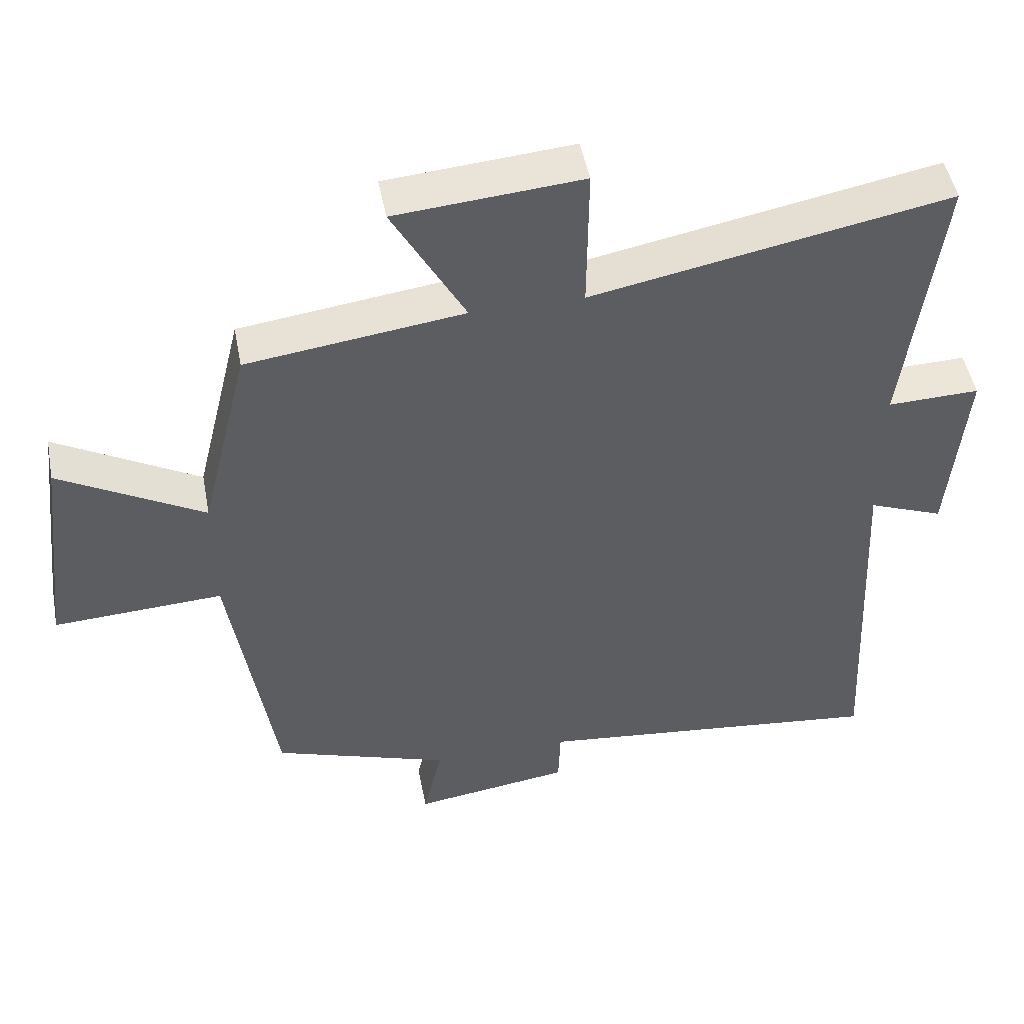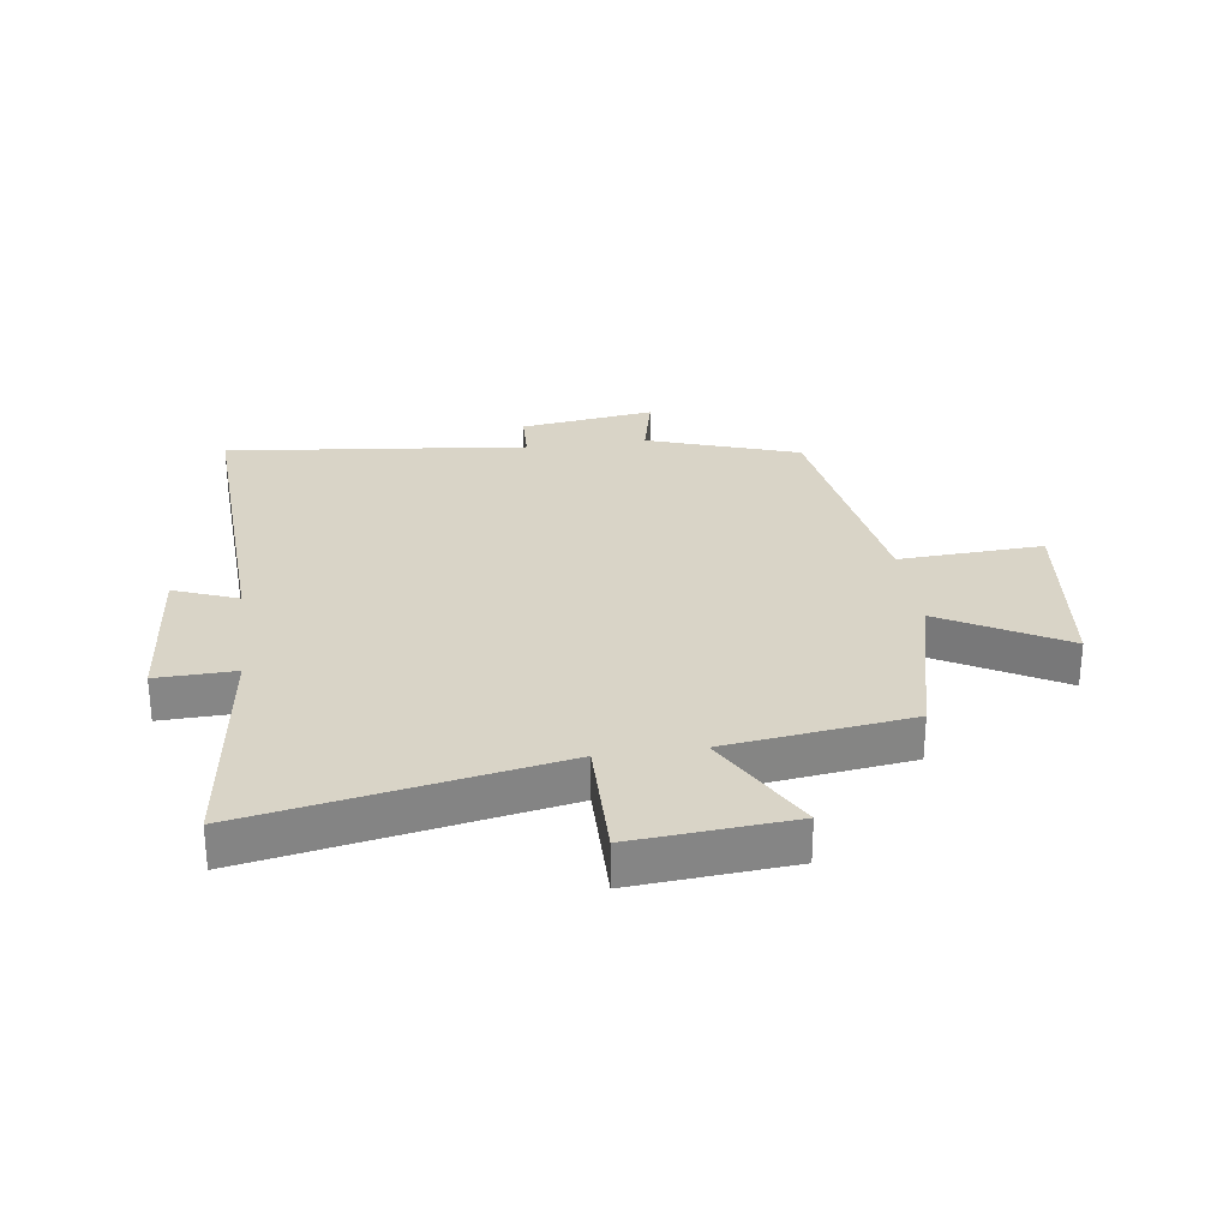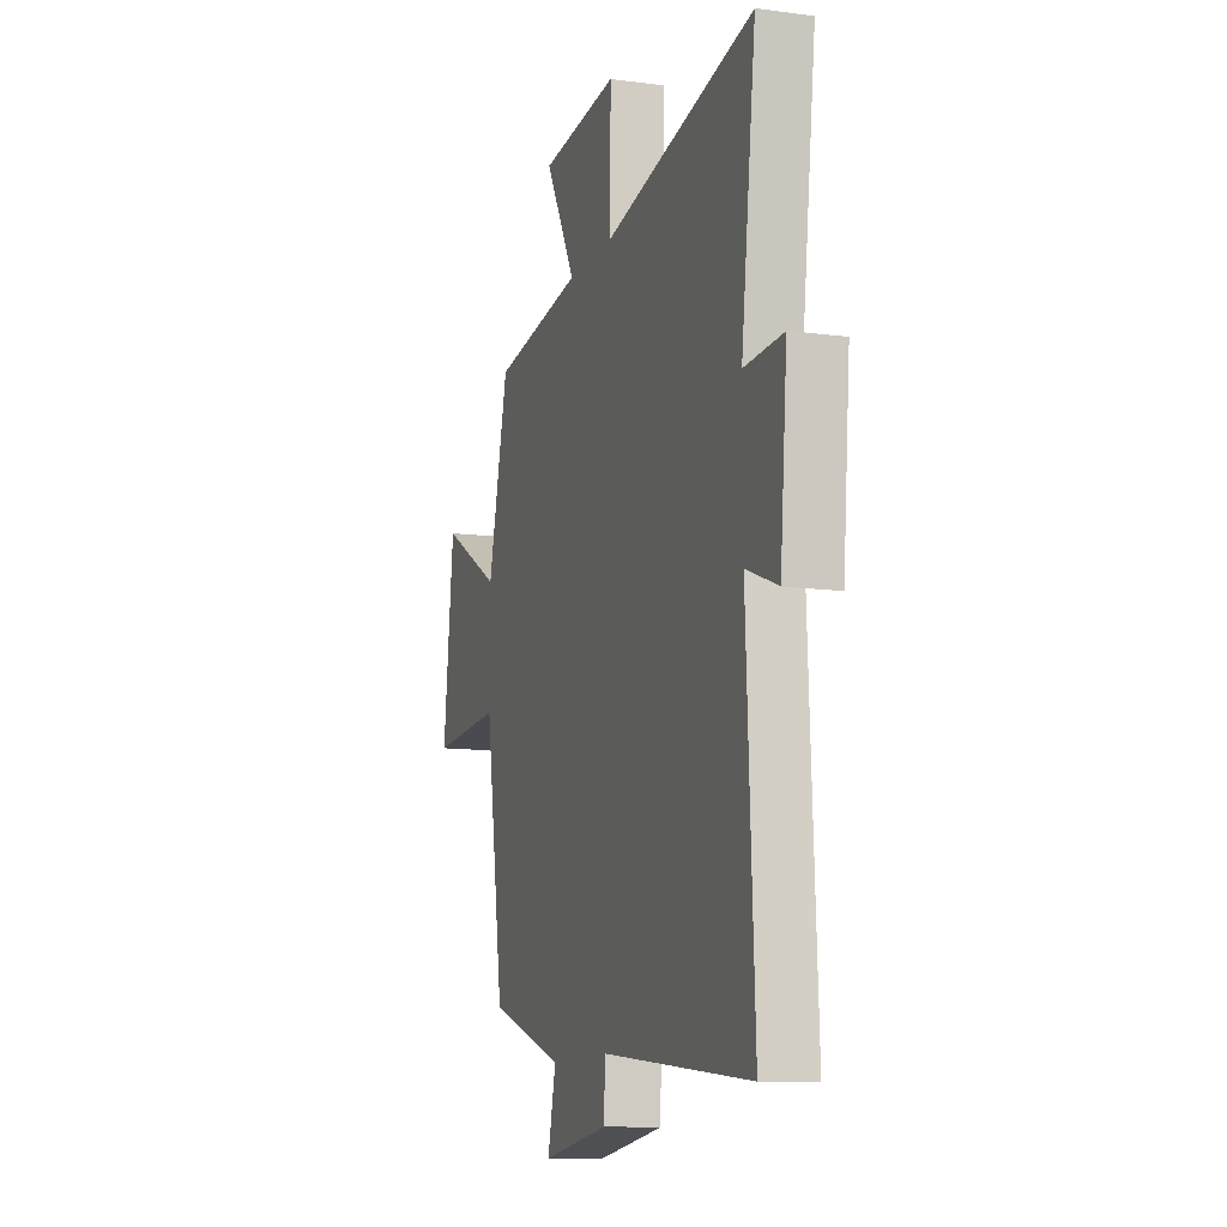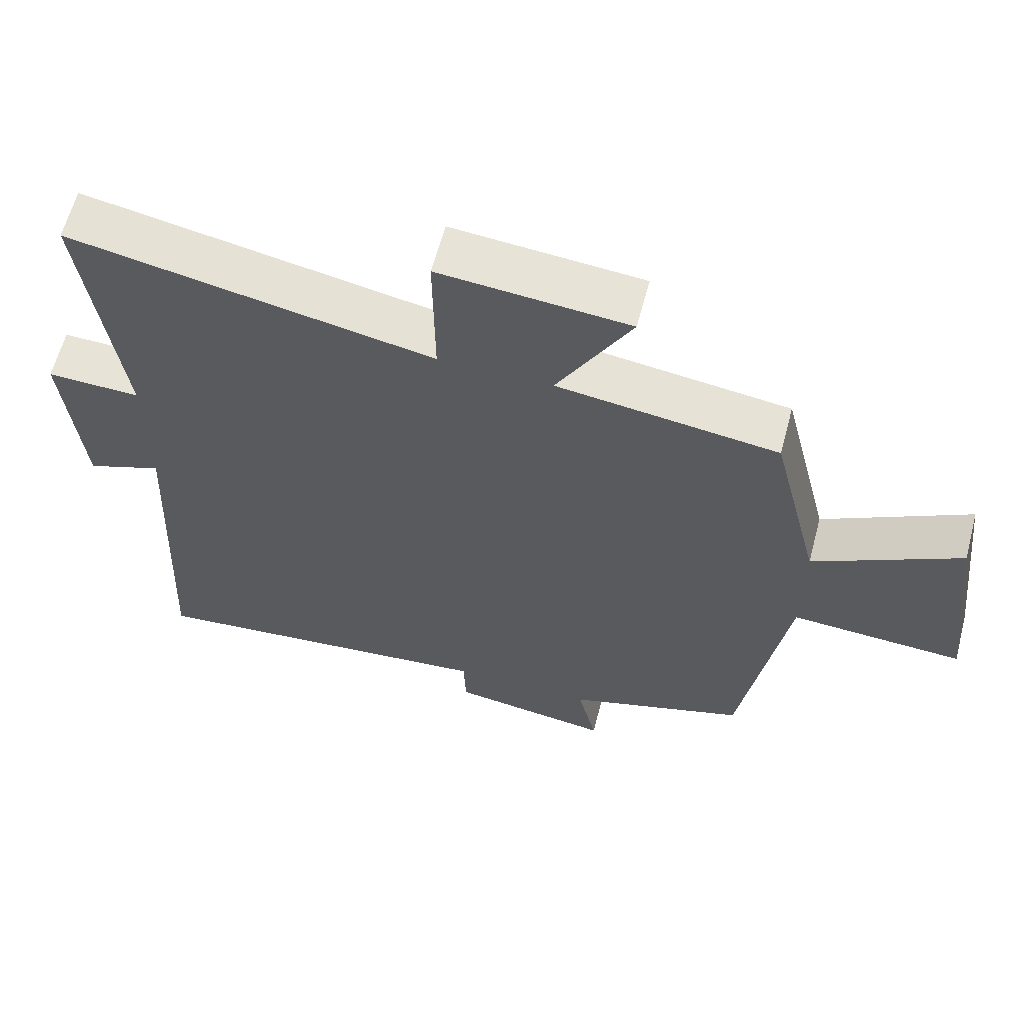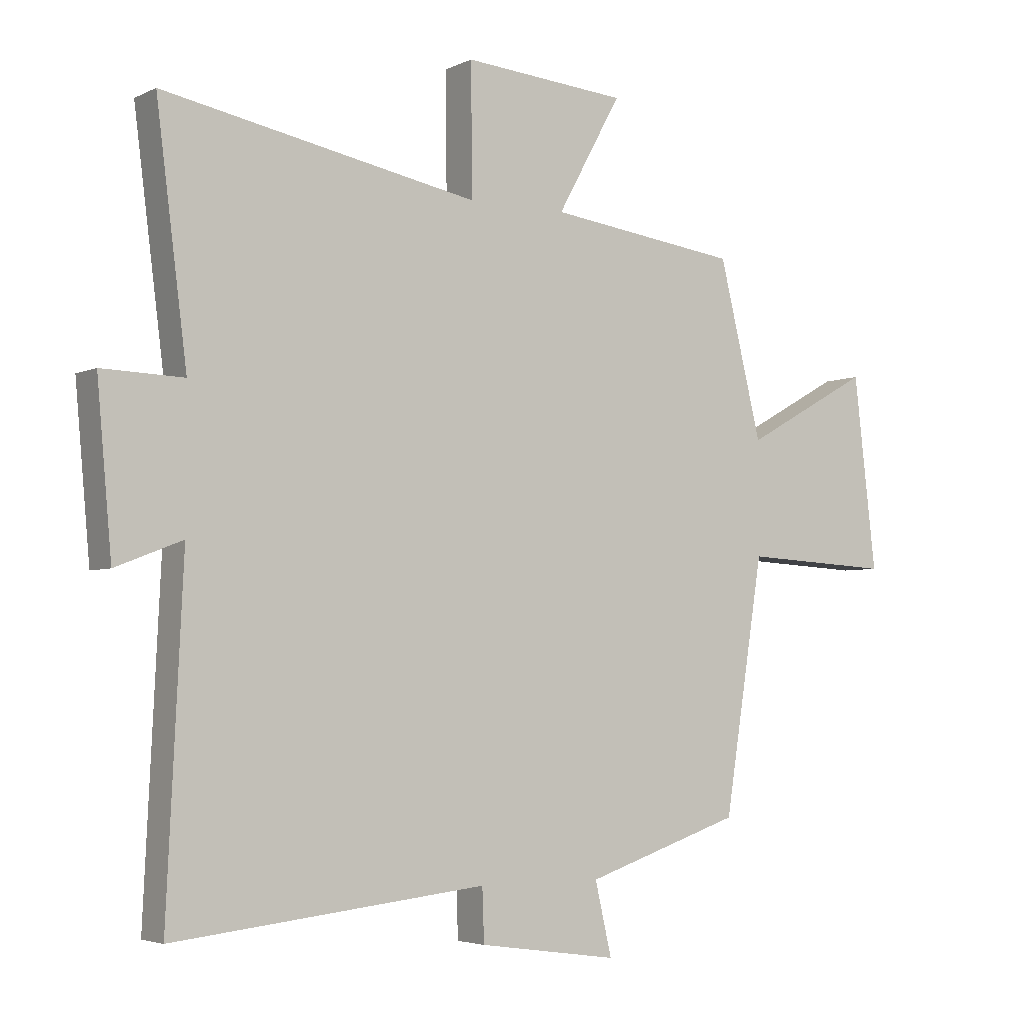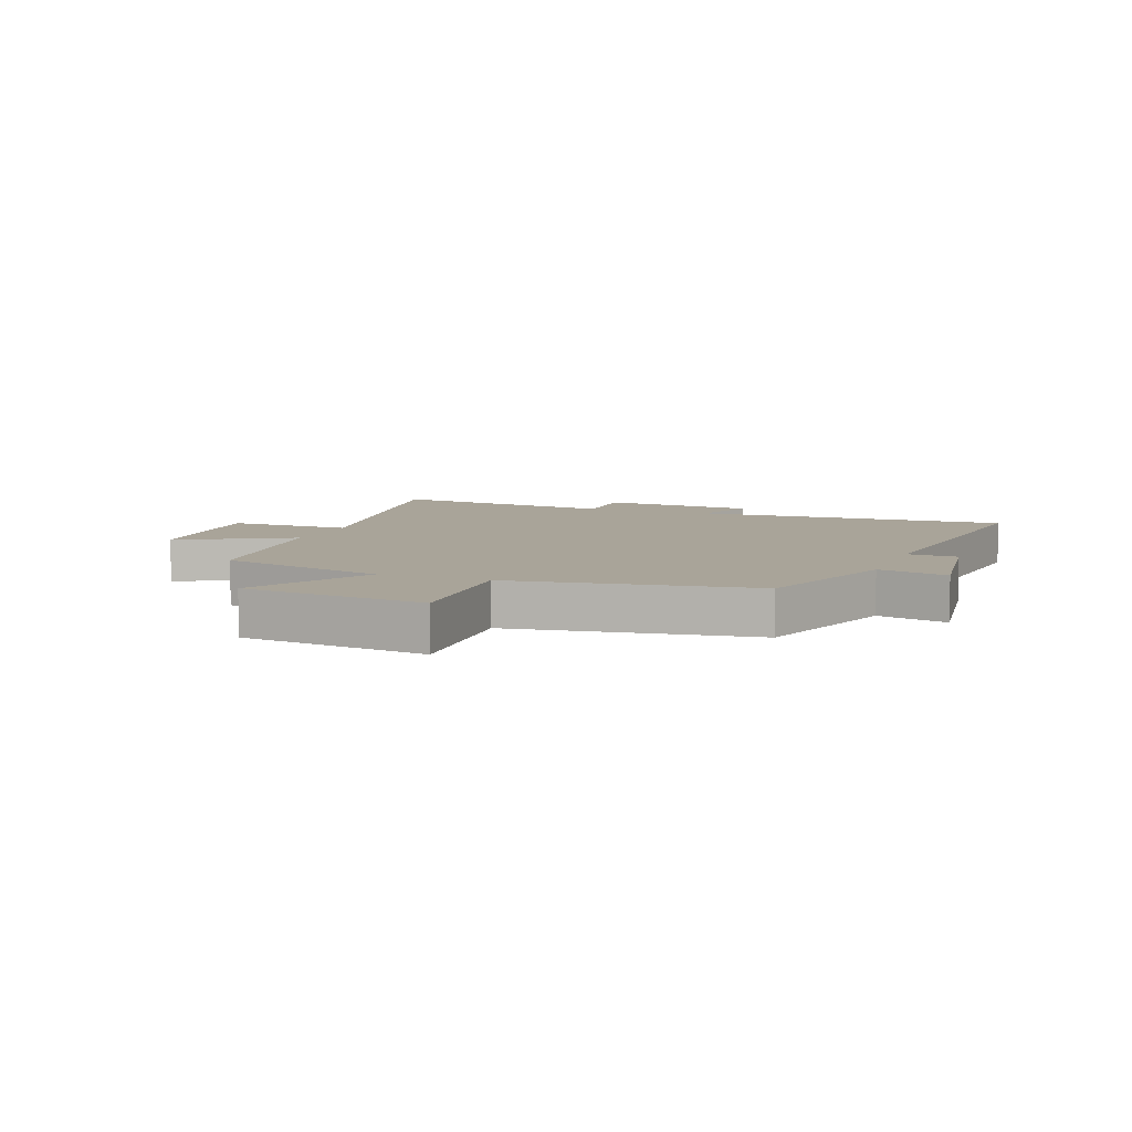
<metadata>
{"format":"obj","ext":"obj","renderer":"f3d","projection":"perspective","resolution":1024,"background":"white","views":[{"elev":48.3,"azim":169.3,"up":"+Z"},{"elev":28.4,"azim":-7.8,"up":"+Y"},{"elev":-11.6,"azim":-108.0,"up":"+Z"},{"elev":62.2,"azim":14.8,"up":"+Z"},{"elev":-4.1,"azim":-33.8,"up":"+Z"},{"elev":7.3,"azim":111.0,"up":"+Y"}]}
</metadata>
<code>
v 0.436 0.07 -0.415
v 0.182 0.07 -0.5
v 0.209 0.07 -0.617
v -0.017 0.07 -0.585
v -0.02 0.07 -0.5
v -0.526 0.07 -0.555
v -0.5 0.07 -0.015
v -0.608 0.07 -0.057
v -0.632 0.07 0.209
v -0.5 0.07 0.205
v -0.55 0.07 0.598
v -0.039 0.07 0.5
v -0.041 0.07 0.71
v 0.225 0.07 0.688
v 0.121 0.07 0.5
v 0.431 0.07 0.459
v 0.5 0.07 0.176
v 0.706 0.07 0.291
v 0.742 0.07 -0.021
v 0.5 0.07 -0.008
v 0.436 0 -0.415
v 0.182 0 -0.5
v 0.209 0 -0.617
v -0.017 0 -0.585
v -0.02 0 -0.5
v -0.526 0 -0.555
v -0.5 0 -0.015
v -0.608 0 -0.057
v -0.632 0 0.209
v -0.5 0 0.205
v -0.55 0 0.598
v -0.039 0 0.5
v -0.041 0 0.71
v 0.225 0 0.688
v 0.121 0 0.5
v 0.431 0 0.459
v 0.5 0 0.176
v 0.706 0 0.291
v 0.742 0 -0.021
v 0.5 0 -0.008
f 17 18 19 20
f 20 1 2
f 17 20 2
f 16 17 2
f 15 16 2
f 12 13 14 15
f 12 15 2
f 10 11 12 2
f 7 8 9 10
f 7 10 2 3
f 5 6 7
f 5 7 3
f 3 4 5
f 40 39 38 37
f 22 21 40
f 22 40 37
f 22 37 36
f 22 36 35
f 35 34 33 32
f 22 35 32
f 22 32 31 30
f 30 29 28 27
f 23 22 30 27
f 27 26 25
f 23 27 25
f 25 24 23
f 1 21 22 2
f 2 22 23 3
f 3 23 24 4
f 4 24 25 5
f 5 25 26 6
f 6 26 27 7
f 7 27 28 8
f 8 28 29 9
f 9 29 30 10
f 10 30 31 11
f 11 31 32 12
f 12 32 33 13
f 13 33 34 14
f 14 34 35 15
f 15 35 36 16
f 16 36 37 17
f 17 37 38 18
f 18 38 39 19
f 19 39 40 20
f 20 40 21 1

</code>
